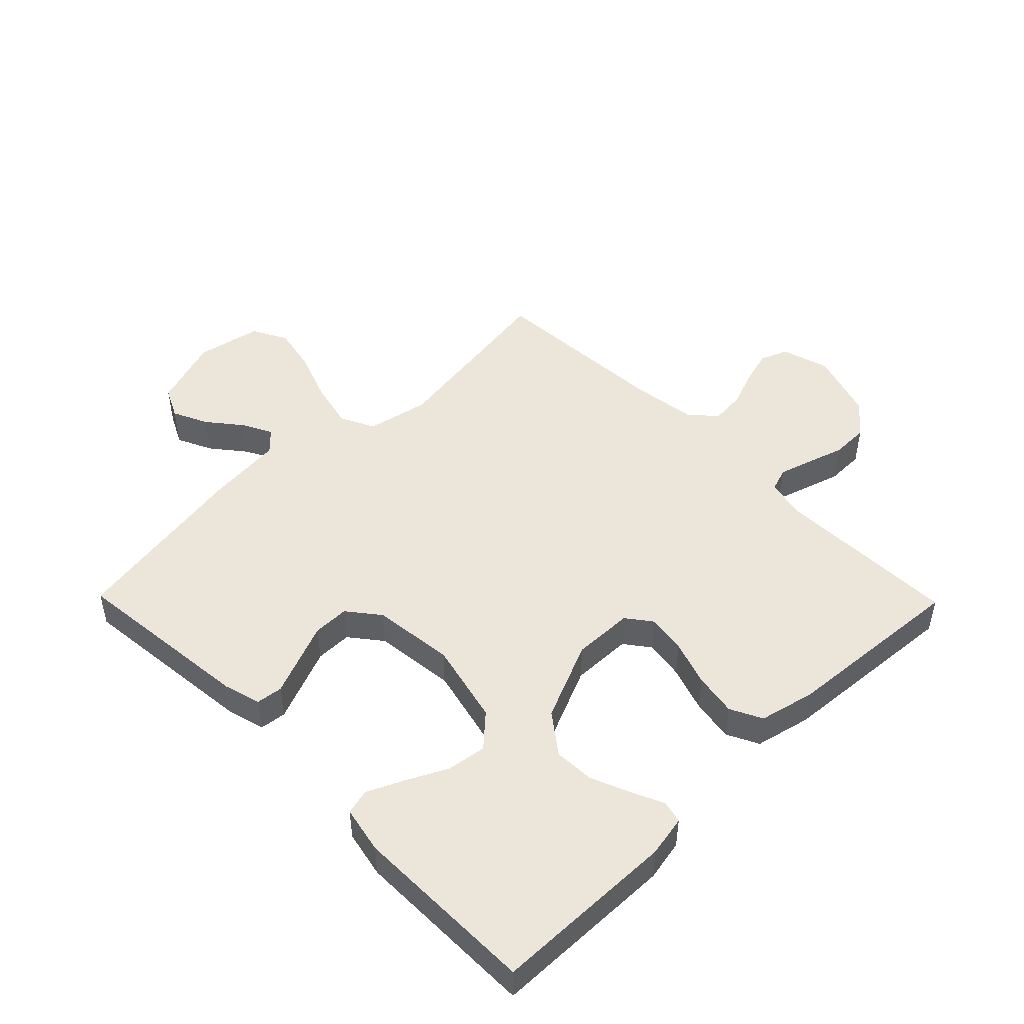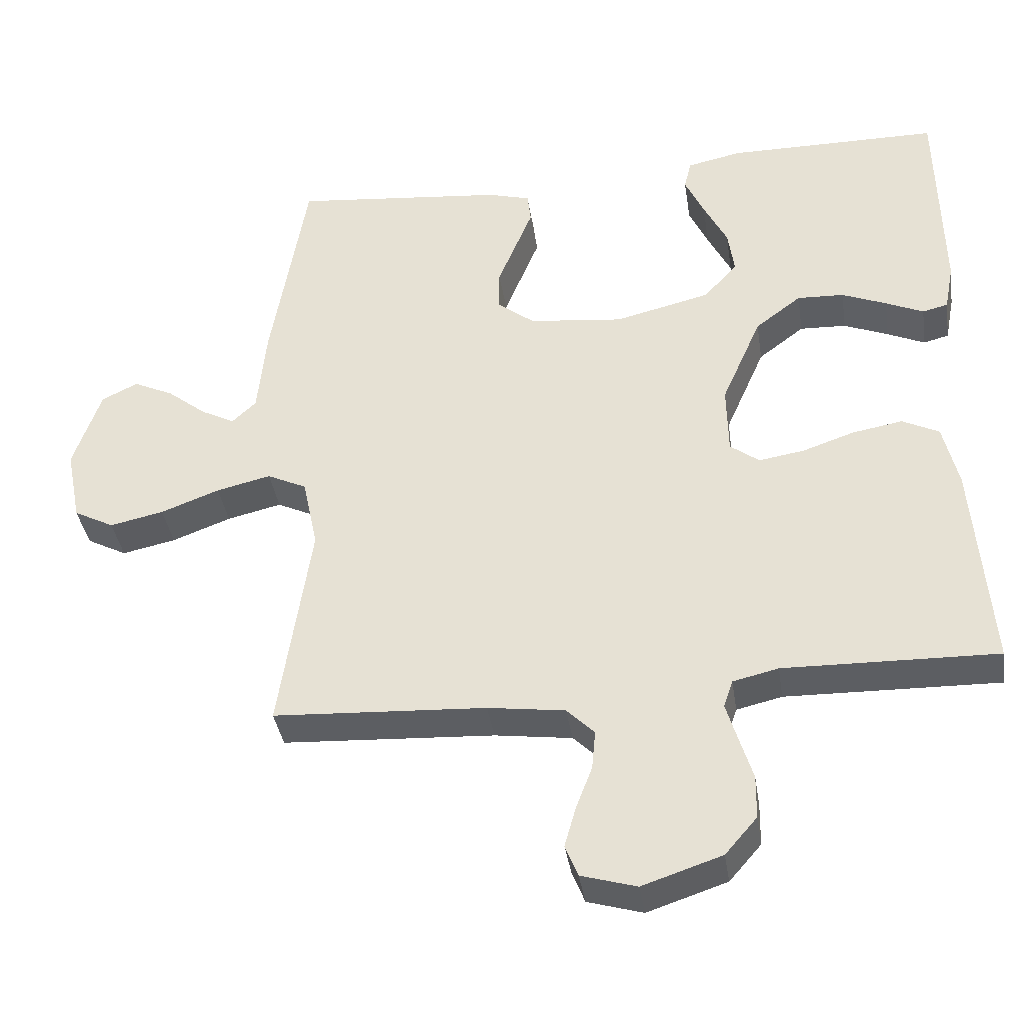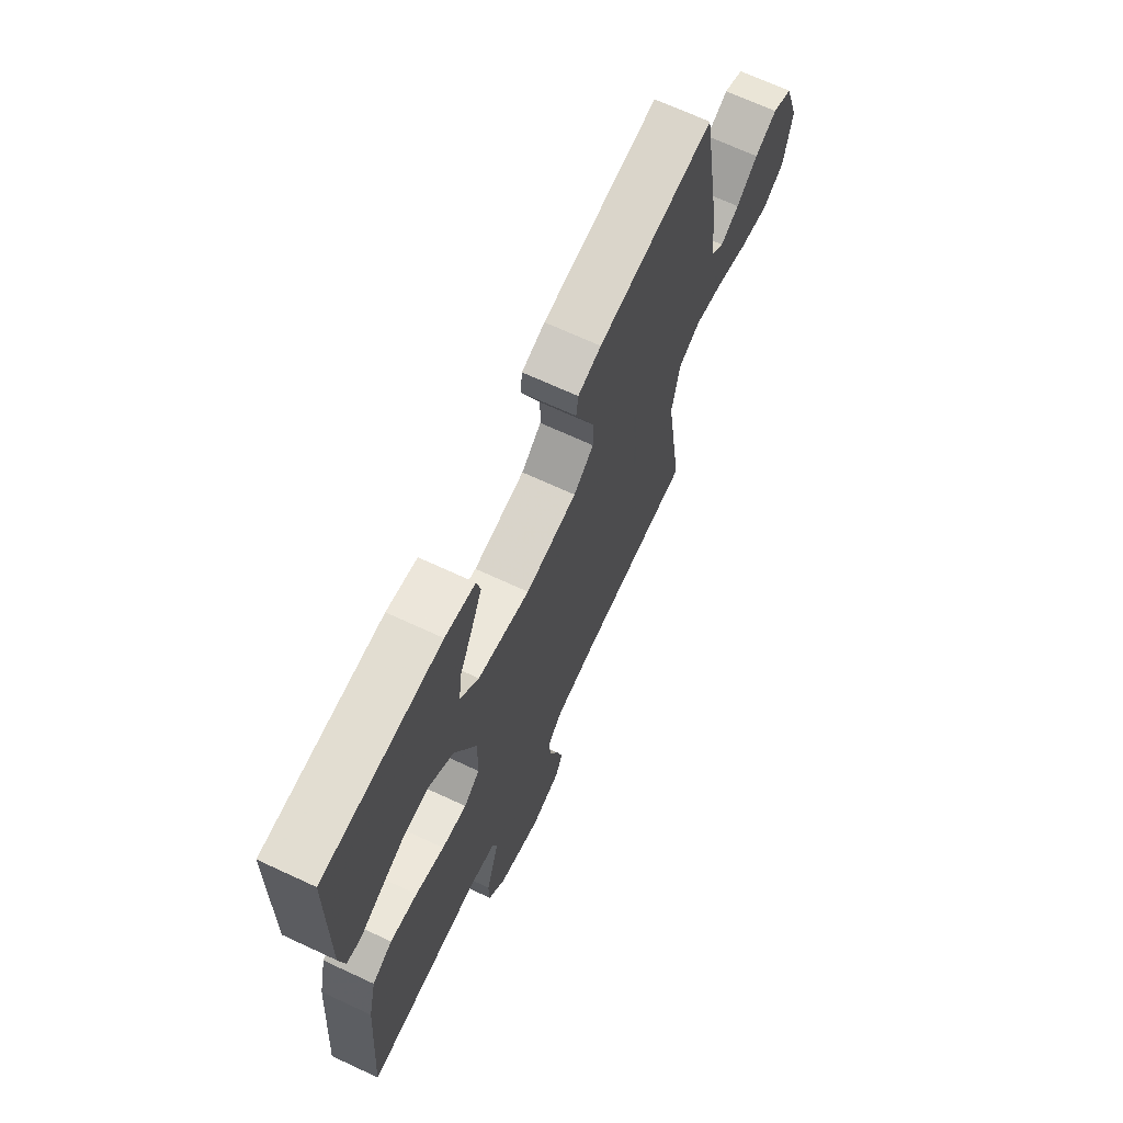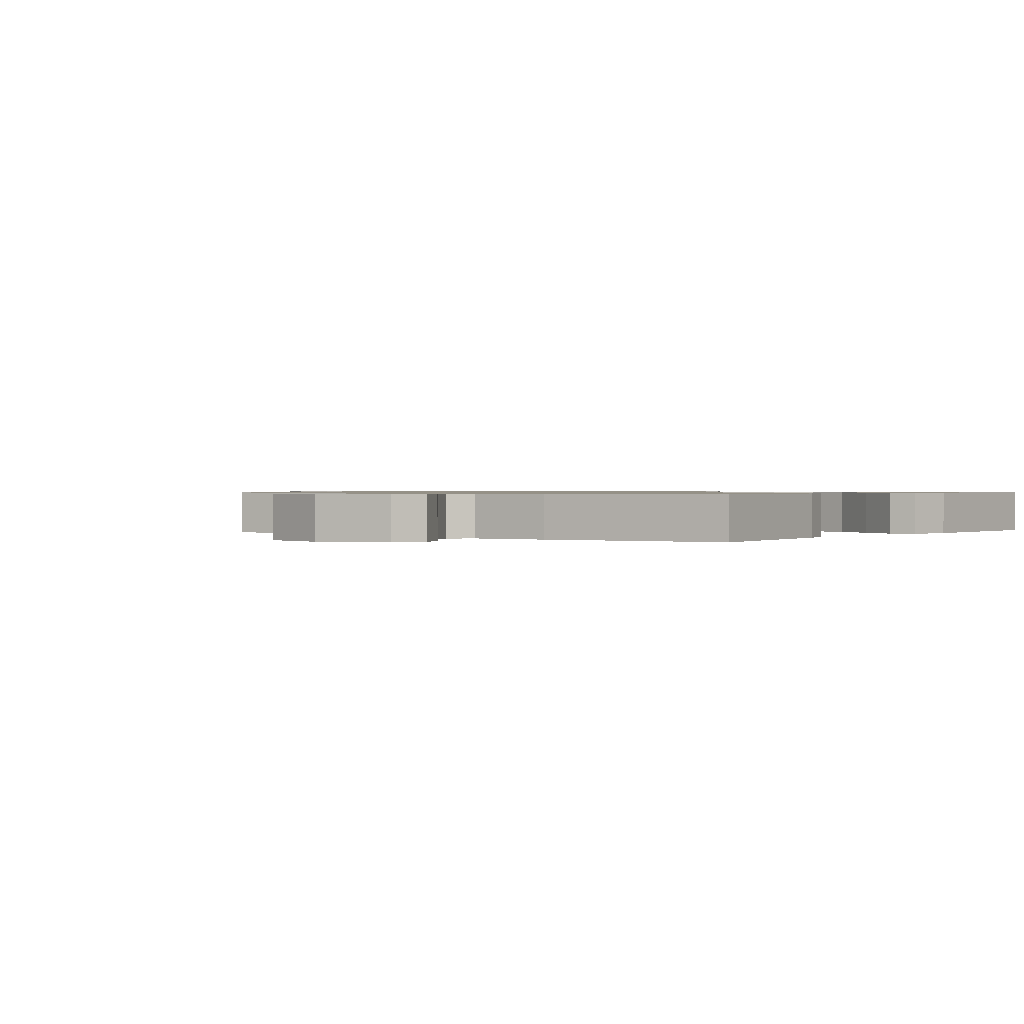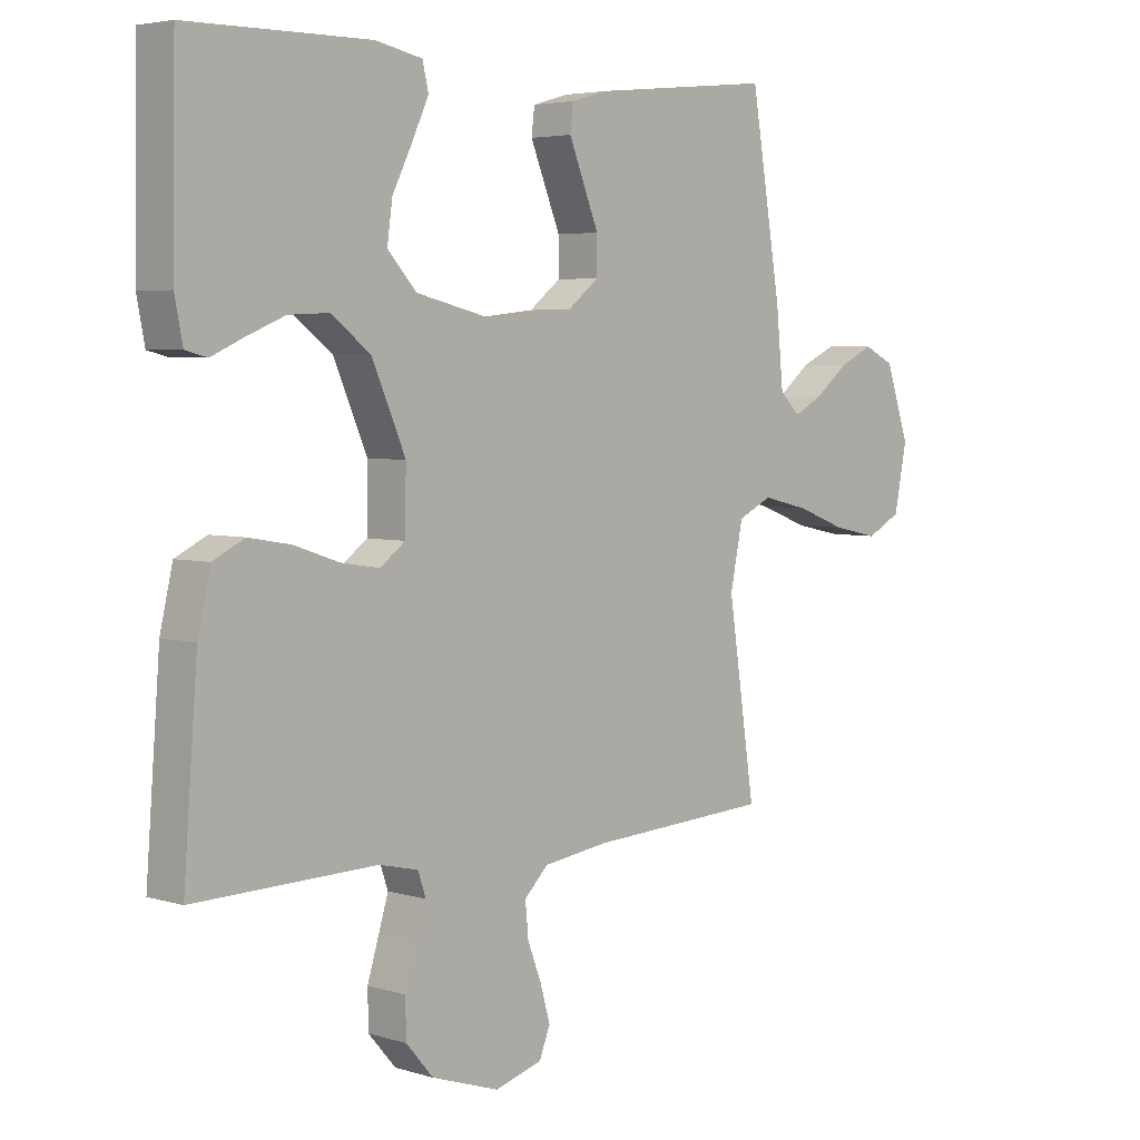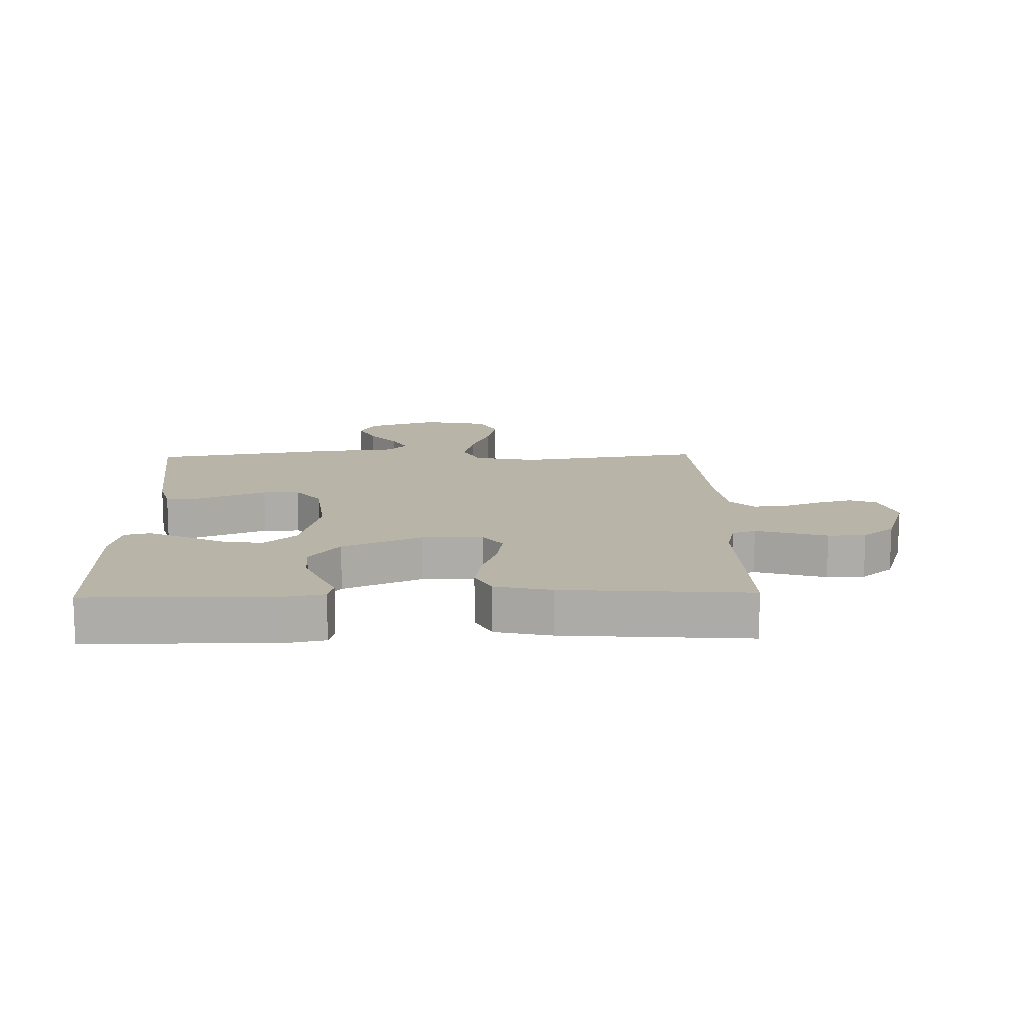
<metadata>
{"format":"obj","ext":"obj","renderer":"f3d","projection":"perspective","resolution":1024,"background":"white","views":[{"elev":48.0,"azim":45.6,"up":"+Y"},{"elev":-37.9,"azim":8.7,"up":"+Z"},{"elev":68.2,"azim":115.0,"up":"+Z"},{"elev":0.8,"azim":-52.3,"up":"+Y"},{"elev":4.4,"azim":134.1,"up":"+Z"},{"elev":13.3,"azim":88.5,"up":"+Y"}]}
</metadata>
<code>
v -0.5 0.07 0.5
v -0.2 0.07 0.469
v -0.14 0.07 0.452
v -0.135 0.07 0.409
v -0.159 0.07 0.35
v -0.185 0.07 0.286
v -0.185 0.07 0.227
v -0.133 0.07 0.186
v 0 0.07 0.171
v 0.134 0.07 0.203
v 0.182 0.07 0.255
v 0.173 0.07 0.319
v 0.14 0.07 0.385
v 0.113 0.07 0.444
v 0.123 0.07 0.486
v 0.2 0.07 0.502
v 0.5 0.07 0.5
v 0.505 0.07 0.2
v 0.492 0.07 0.133
v 0.456 0.07 0.124
v 0.403 0.07 0.148
v 0.34 0.07 0.174
v 0.274 0.07 0.177
v 0.209 0.07 0.128
v 0.153 0.07 0
v 0.155 0.07 -0.099
v 0.196 0.07 -0.13
v 0.26 0.07 -0.12
v 0.334 0.07 -0.095
v 0.404 0.07 -0.083
v 0.456 0.07 -0.109
v 0.477 0.07 -0.2
v 0.5 0.07 -0.5
v 0.2 0.07 -0.493
v 0.136 0.07 -0.508
v 0.123 0.07 -0.546
v 0.139 0.07 -0.599
v 0.158 0.07 -0.661
v 0.157 0.07 -0.722
v 0.112 0.07 -0.774
v 0 0.07 -0.811
v -0.078 0.07 -0.788
v -0.096 0.07 -0.743
v -0.08 0.07 -0.686
v -0.057 0.07 -0.626
v -0.052 0.07 -0.571
v -0.091 0.07 -0.532
v -0.2 0.07 -0.517
v -0.5 0.07 -0.5
v -0.455 0.07 -0.2
v -0.476 0.07 -0.098
v -0.532 0.07 -0.071
v -0.609 0.07 -0.089
v -0.692 0.07 -0.12
v -0.768 0.07 -0.136
v -0.825 0.07 -0.106
v -0.846 0.07 0
v -0.807 0.07 0.115
v -0.756 0.07 0.14
v -0.699 0.07 0.113
v -0.644 0.07 0.069
v -0.596 0.07 0.044
v -0.562 0.07 0.076
v -0.55 0.07 0.2
v -0.5 0 0.5
v -0.2 0 0.469
v -0.14 0 0.452
v -0.135 0 0.409
v -0.159 0 0.35
v -0.185 0 0.286
v -0.185 0 0.227
v -0.133 0 0.186
v 0 0 0.171
v 0.134 0 0.203
v 0.182 0 0.255
v 0.173 0 0.319
v 0.14 0 0.385
v 0.113 0 0.444
v 0.123 0 0.486
v 0.2 0 0.502
v 0.5 0 0.5
v 0.505 0 0.2
v 0.492 0 0.133
v 0.456 0 0.124
v 0.403 0 0.148
v 0.34 0 0.174
v 0.274 0 0.177
v 0.209 0 0.128
v 0.153 0 0
v 0.155 0 -0.099
v 0.196 0 -0.13
v 0.26 0 -0.12
v 0.334 0 -0.095
v 0.404 0 -0.083
v 0.456 0 -0.109
v 0.477 0 -0.2
v 0.5 0 -0.5
v 0.2 0 -0.493
v 0.136 0 -0.508
v 0.123 0 -0.546
v 0.139 0 -0.599
v 0.158 0 -0.661
v 0.157 0 -0.722
v 0.112 0 -0.774
v 0 0 -0.811
v -0.078 0 -0.788
v -0.096 0 -0.743
v -0.08 0 -0.686
v -0.057 0 -0.626
v -0.052 0 -0.571
v -0.091 0 -0.532
v -0.2 0 -0.517
v -0.5 0 -0.5
v -0.455 0 -0.2
v -0.476 0 -0.098
v -0.532 0 -0.071
v -0.609 0 -0.089
v -0.692 0 -0.12
v -0.768 0 -0.136
v -0.825 0 -0.106
v -0.846 0 0
v -0.807 0 0.115
v -0.756 0 0.14
v -0.699 0 0.113
v -0.644 0 0.069
v -0.596 0 0.044
v -0.562 0 0.076
v -0.55 0 0.2
f 63 64 1 2
f 58 59 60 61
f 58 61 62
f 57 58 62
f 56 57 62
f 53 54 55 56
f 52 53 56 62
f 51 52 62 63
f 48 49 50
f 47 48 50 51
f 46 47 51 63
f 42 43 44 45
f 40 41 42 45
f 40 45 46
f 37 38 39 40
f 36 37 40 46
f 35 36 46 63
f 31 32 33 34
f 28 29 30 31
f 27 28 31 34
f 26 27 34 35
f 18 19 20 21
f 18 21 22
f 17 18 22 23
f 12 13 14 15
f 12 15 16 17
f 2 3 4 5
f 2 5 6
f 63 2 6 7
f 25 26 35 63
f 24 25 63
f 11 12 17 23
f 10 11 23 24
f 9 10 24
f 8 9 24 63
f 7 8 63
f 66 65 128 127
f 125 124 123 122
f 126 125 122
f 126 122 121
f 126 121 120
f 120 119 118 117
f 126 120 117 116
f 127 126 116 115
f 114 113 112
f 115 114 112 111
f 127 115 111 110
f 109 108 107 106
f 109 106 105 104
f 110 109 104
f 104 103 102 101
f 110 104 101 100
f 127 110 100 99
f 98 97 96 95
f 95 94 93 92
f 98 95 92 91
f 99 98 91 90
f 85 84 83 82
f 86 85 82
f 87 86 82 81
f 79 78 77 76
f 81 80 79 76
f 69 68 67 66
f 70 69 66
f 71 70 66 127
f 127 99 90 89
f 127 89 88
f 87 81 76 75
f 88 87 75 74
f 88 74 73
f 127 88 73 72
f 127 72 71
f 1 65 66 2
f 2 66 67 3
f 3 67 68 4
f 4 68 69 5
f 5 69 70 6
f 6 70 71 7
f 7 71 72 8
f 8 72 73 9
f 9 73 74 10
f 10 74 75 11
f 11 75 76 12
f 12 76 77 13
f 13 77 78 14
f 14 78 79 15
f 15 79 80 16
f 16 80 81 17
f 17 81 82 18
f 18 82 83 19
f 19 83 84 20
f 20 84 85 21
f 21 85 86 22
f 22 86 87 23
f 23 87 88 24
f 24 88 89 25
f 25 89 90 26
f 26 90 91 27
f 27 91 92 28
f 28 92 93 29
f 29 93 94 30
f 30 94 95 31
f 31 95 96 32
f 32 96 97 33
f 33 97 98 34
f 34 98 99 35
f 35 99 100 36
f 36 100 101 37
f 37 101 102 38
f 38 102 103 39
f 39 103 104 40
f 40 104 105 41
f 41 105 106 42
f 42 106 107 43
f 43 107 108 44
f 44 108 109 45
f 45 109 110 46
f 46 110 111 47
f 47 111 112 48
f 48 112 113 49
f 49 113 114 50
f 50 114 115 51
f 51 115 116 52
f 52 116 117 53
f 53 117 118 54
f 54 118 119 55
f 55 119 120 56
f 56 120 121 57
f 57 121 122 58
f 58 122 123 59
f 59 123 124 60
f 60 124 125 61
f 61 125 126 62
f 62 126 127 63
f 63 127 128 64
f 64 128 65 1

</code>
